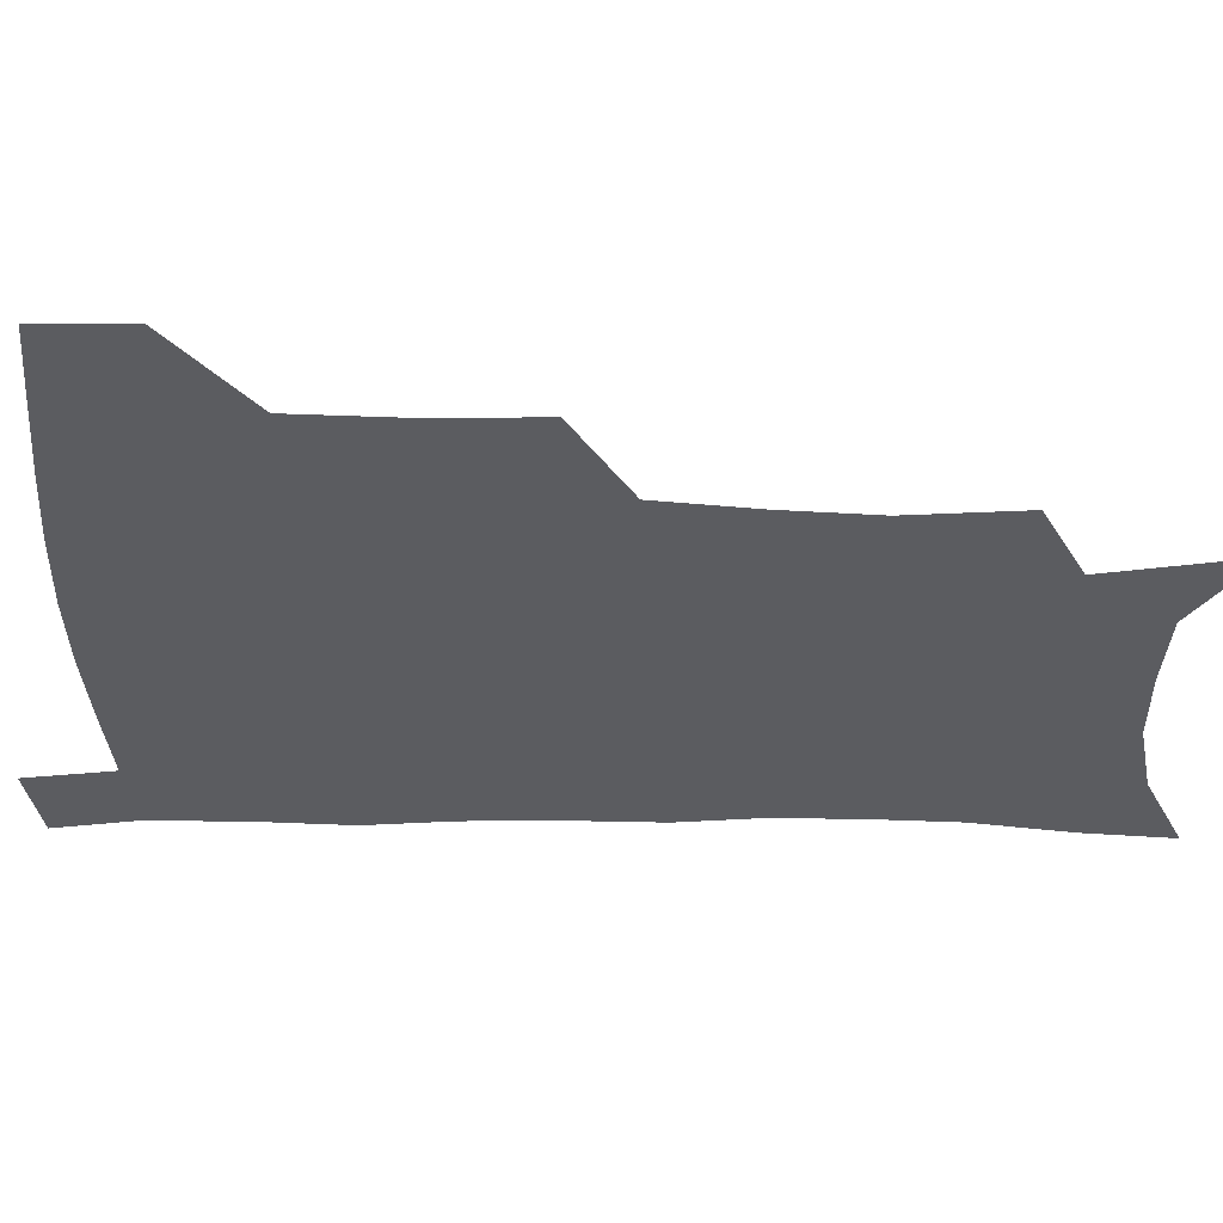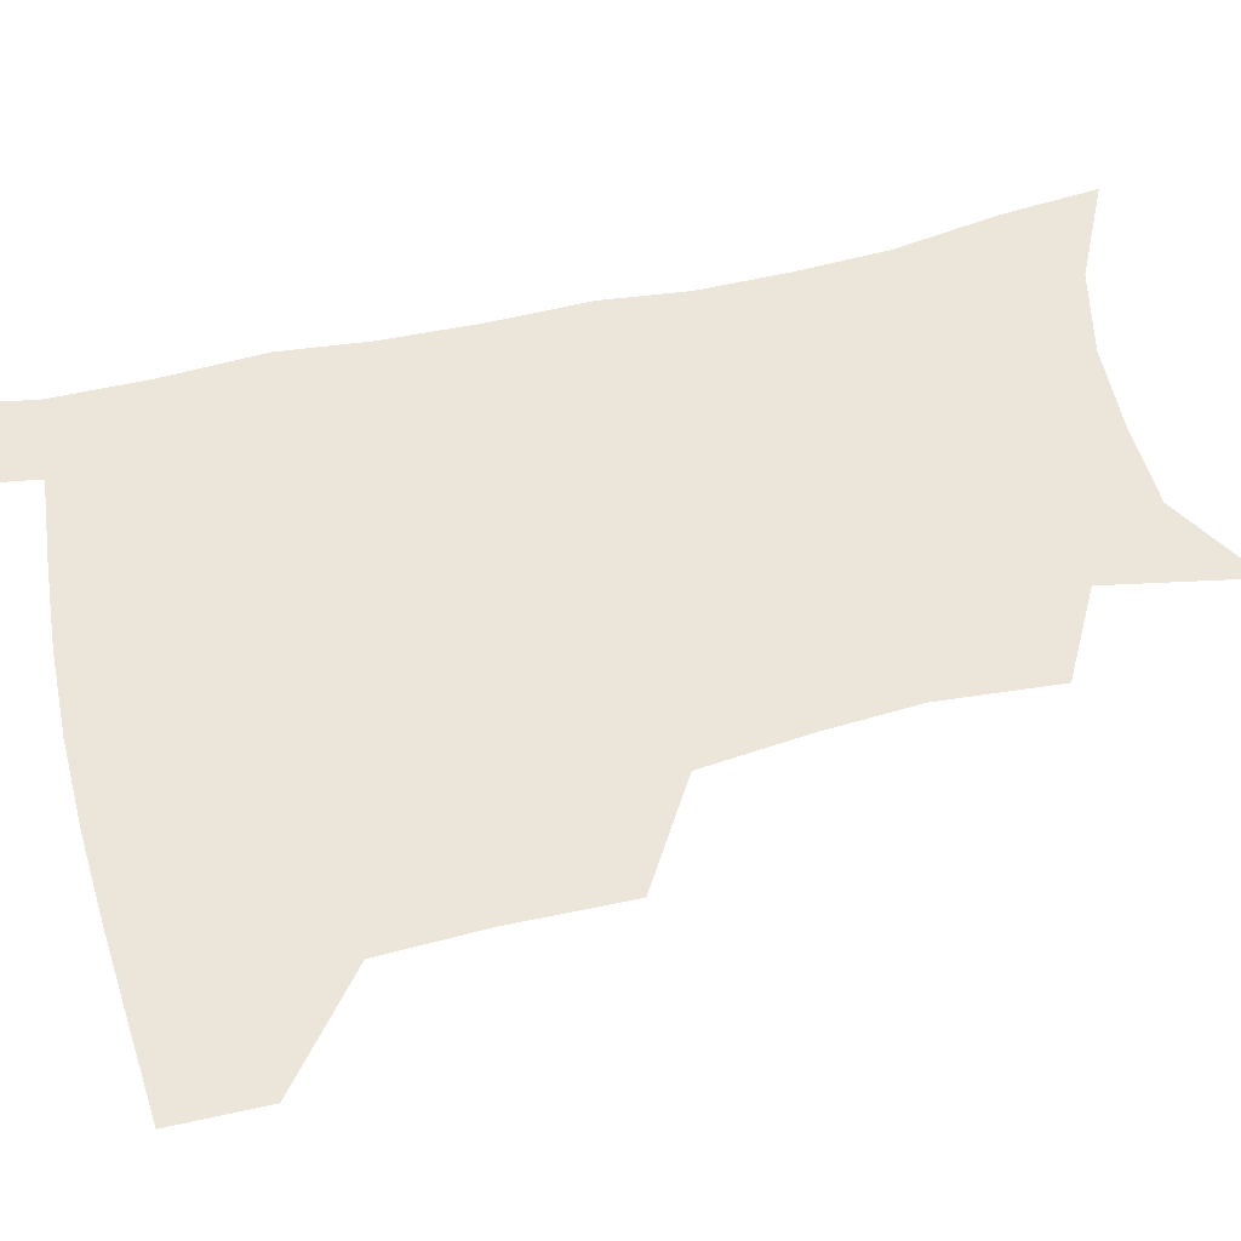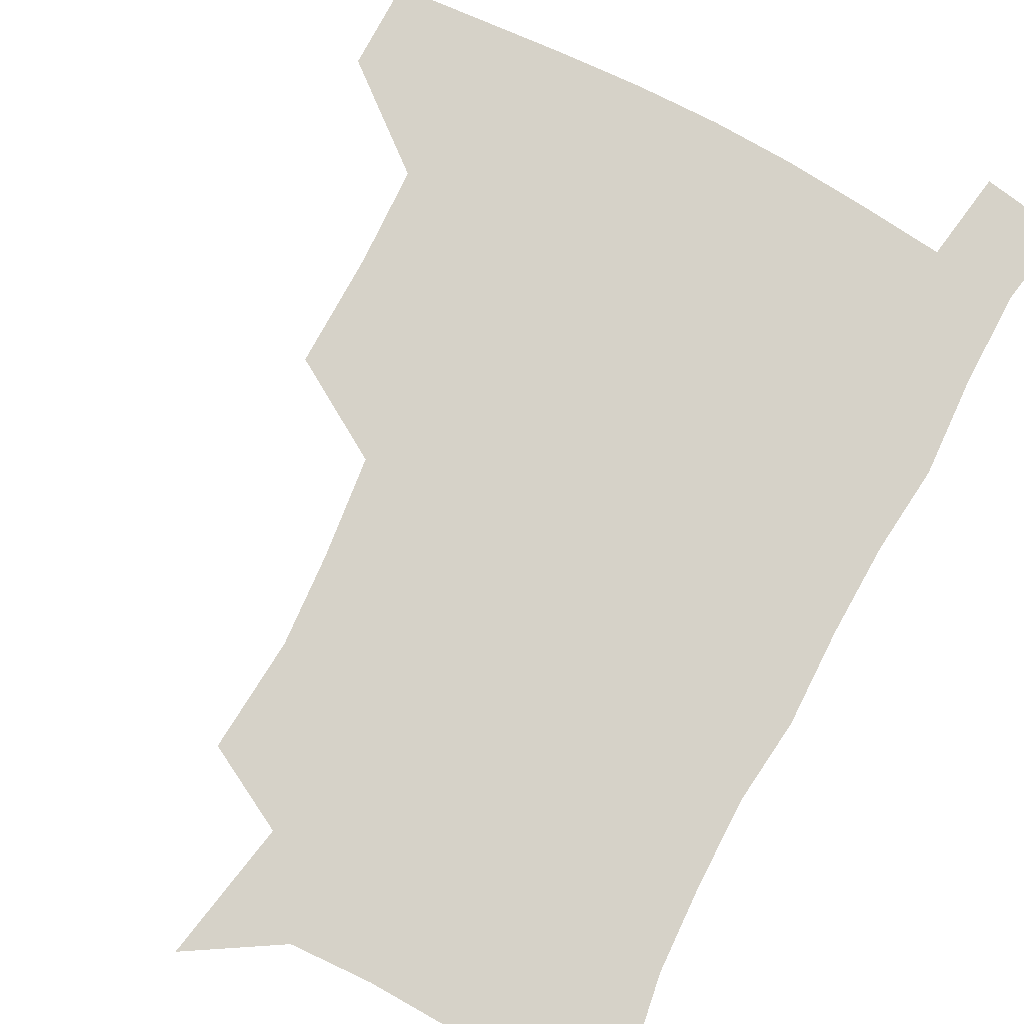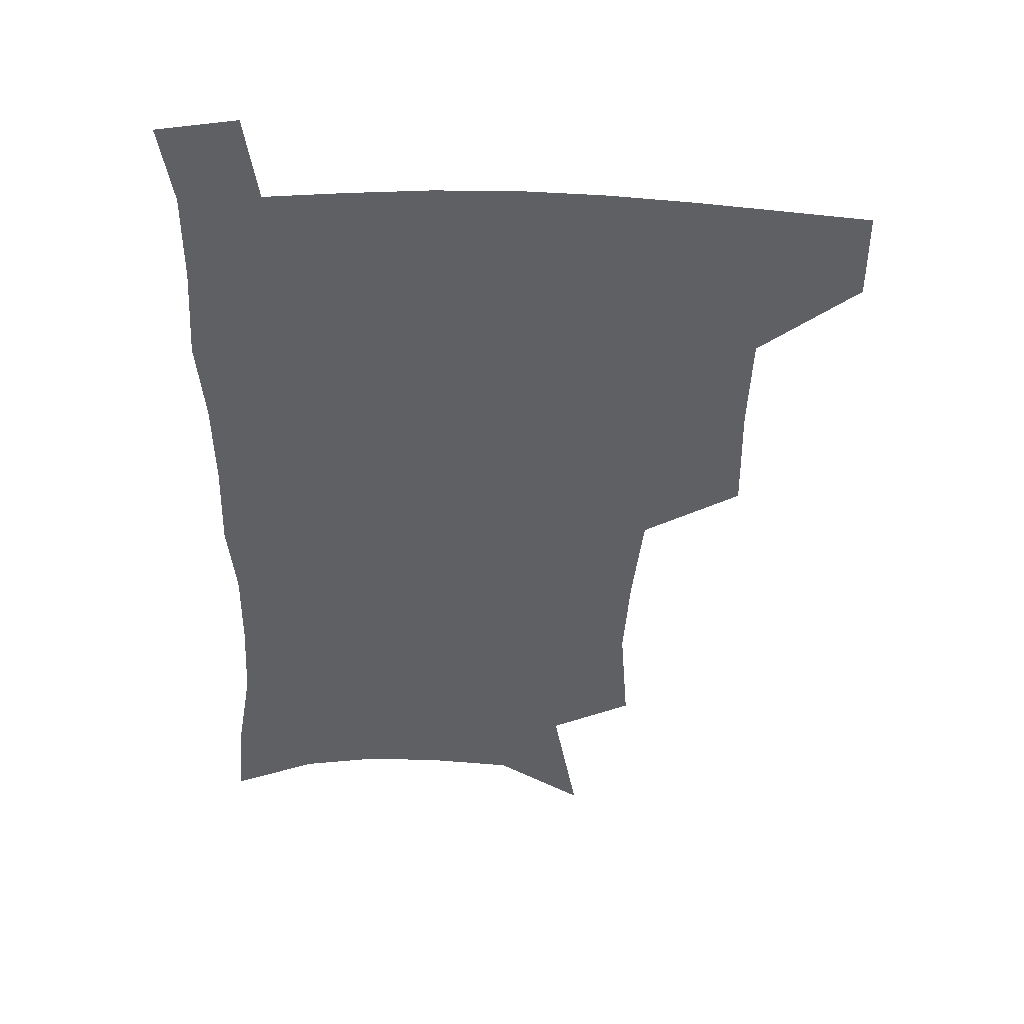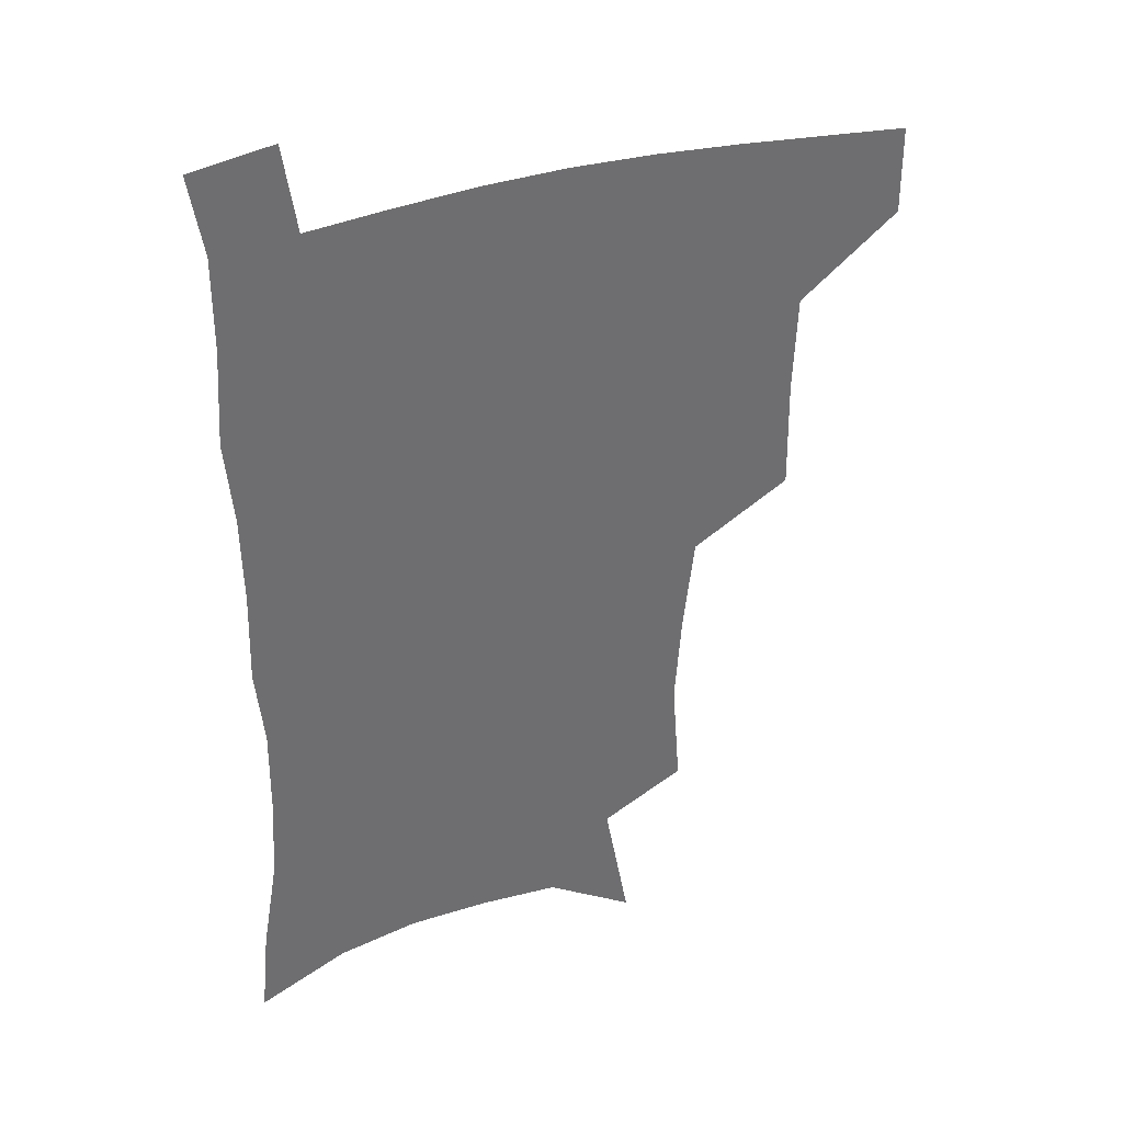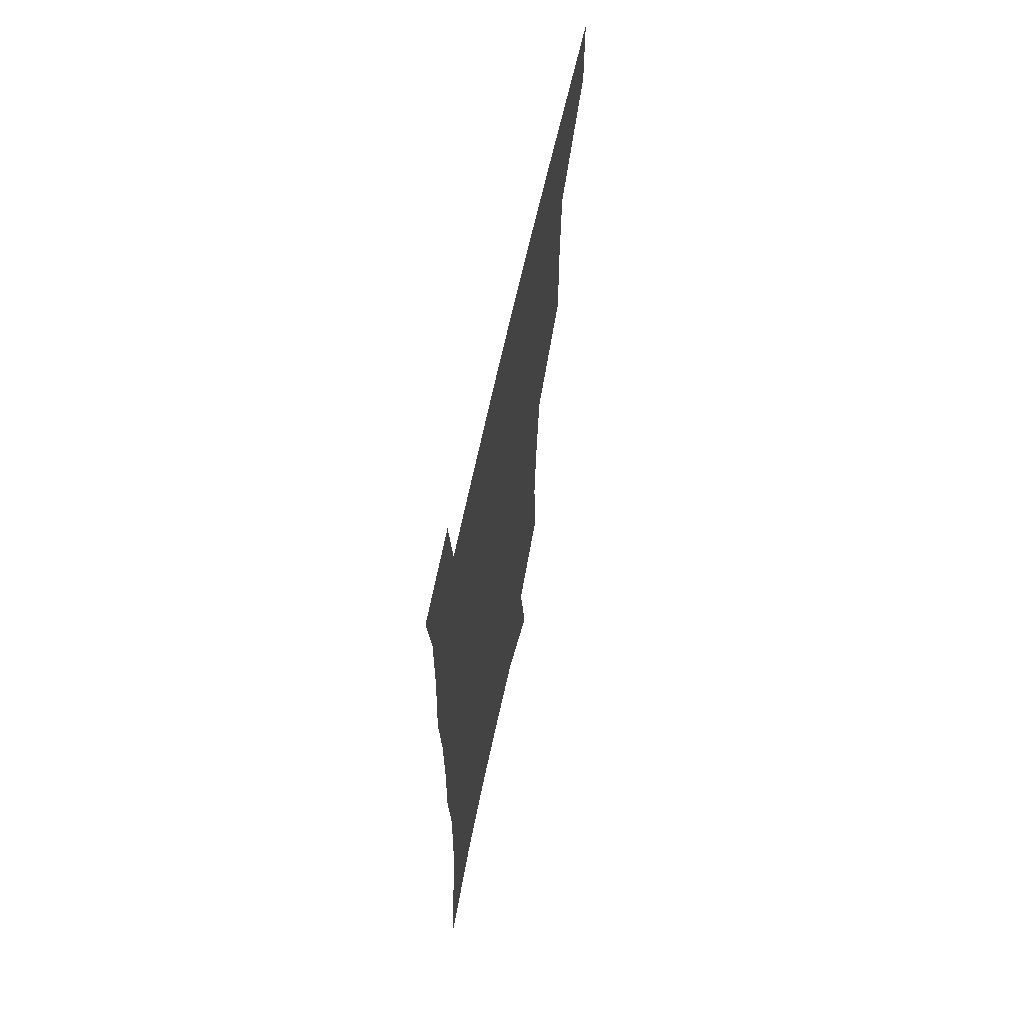
<metadata>
{"format":"obj","ext":"obj","renderer":"f3d","projection":"perspective","resolution":1024,"background":"white","views":[{"elev":-35.0,"azim":-90.6,"up":"+Z"},{"elev":55.3,"azim":-103.4,"up":"+Z"},{"elev":78.2,"azim":28.0,"up":"+Z"},{"elev":45.4,"azim":-176.8,"up":"+Y"},{"elev":36.8,"azim":159.2,"up":"+Y"},{"elev":65.2,"azim":102.2,"up":"+Y"}]}
</metadata>
<code>
v 482.4 476.7 0
v 482.5 507.2 0
v 517.5 376.2 0
v 518.1 415.4 0
v 516.7 449.3 0
v 515.5 479.8 0
v 512.7 509.7 0
v 555 250.3 0
v 557.8 289.4 0
v 555.5 321.5 0
v 551.6 355.7 0
v 549.5 392 0
v 547.1 422.3 0
v 546.8 453.6 0
v 544.8 482.2 0
v 542 512 0
v 575.2 187 0
v 583.9 234.8 0
v 582.9 268 0
v 583.6 306.4 0
v 580.8 335.8 0
v 578 366.5 0
v 577.2 399.7 0
v 576.5 429.1 0
v 575.7 456.5 0
v 574.6 483.4 0
v 571.3 513.8 0
v 606.3 206.2 0
v 608.6 243.6 0
v 607.3 274.6 0
v 606.8 312.4 0
v 605 341.7 0
v 603.8 373.5 0
v 603 402.8 0
v 602.7 431.1 0
v 602.5 457.7 0
v 602.4 484.3 0
v 600.2 514.3 0
v 634.3 207.6 0
v 633 246.9 0
v 631.6 280.4 0
v 630.1 313.7 0
v 628.9 345.9 0
v 628.3 374.5 0
v 628 403.9 0
v 628.2 433.3 0
v 628.9 458.2 0
v 629.7 484.4 0
v 629 513.4 0
v 662.7 206.9 0
v 658.5 243.5 0
v 655.7 278.4 0
v 653.5 313.2 0
v 653 343 0
v 653.3 371.4 0
v 653.7 400 0
v 653.4 430.3 0
v 654.7 457.2 0
v 656.4 483.9 0
v 658.8 511 0
v 691.1 201.2 0
v 684.1 239.5 0
v 680.7 272.8 0
v 679.7 303.7 0
v 678.5 335.4 0
v 678.9 365.1 0
v 679.3 395.1 0
v 679.8 424.8 0
v 681.8 452.8 0
v 682.9 481.5 0
v 686.7 508.3 0
v 691.2 539.1 0
v 722.7 186.3 0
v 719.6 218.1 0
v 713.8 253.3 0
v 712.1 284.2 0
v 711.9 315 0
v 714.8 343.4 0
v 714 376.5 0
v 714.6 408.5 0
v 717.5 438.8 0
v 715.5 472.9 0
v 715.4 505.7 0
v 720.2 534.2 0
f 5 6 1
f 1 6 2
f 6 7 2
f 11 12 3
f 3 12 4
f 12 13 4
f 4 13 5
f 13 14 5
f 5 14 6
f 14 15 6
f 6 15 7
f 15 16 7
f 18 19 8
f 8 19 9
f 19 20 9
f 9 20 10
f 20 21 10
f 10 21 11
f 21 22 11
f 11 22 12
f 22 23 12
f 12 23 13
f 23 24 13
f 13 24 14
f 24 25 14
f 14 25 15
f 25 26 15
f 15 26 16
f 26 27 16
f 17 28 18
f 28 29 18
f 18 29 19
f 29 30 19
f 19 30 20
f 30 31 20
f 20 31 21
f 31 32 21
f 21 32 22
f 32 33 22
f 22 33 23
f 33 34 23
f 23 34 24
f 34 35 24
f 24 35 25
f 35 36 25
f 25 36 26
f 36 37 26
f 26 37 27
f 37 38 27
f 28 39 29
f 39 40 29
f 29 40 30
f 40 41 30
f 30 41 31
f 41 42 31
f 31 42 32
f 42 43 32
f 32 43 33
f 43 44 33
f 33 44 34
f 44 45 34
f 34 45 35
f 45 46 35
f 35 46 36
f 46 47 36
f 36 47 37
f 47 48 37
f 37 48 38
f 48 49 38
f 39 50 40
f 50 51 40
f 40 51 41
f 51 52 41
f 41 52 42
f 52 53 42
f 42 53 43
f 53 54 43
f 43 54 44
f 54 55 44
f 44 55 45
f 55 56 45
f 45 56 46
f 56 57 46
f 46 57 47
f 57 58 47
f 47 58 48
f 58 59 48
f 48 59 49
f 59 60 49
f 50 61 51
f 61 62 51
f 51 62 52
f 62 63 52
f 52 63 53
f 63 64 53
f 53 64 54
f 64 65 54
f 54 65 55
f 65 66 55
f 55 66 56
f 66 67 56
f 56 67 57
f 67 68 57
f 57 68 58
f 68 69 58
f 58 69 59
f 69 70 59
f 59 70 60
f 70 71 60
f 61 73 62
f 73 74 62
f 62 74 63
f 74 75 63
f 63 75 64
f 75 76 64
f 64 76 65
f 76 77 65
f 65 77 66
f 77 78 66
f 66 78 67
f 78 79 67
f 67 79 68
f 79 80 68
f 68 80 69
f 80 81 69
f 69 81 70
f 81 82 70
f 70 82 71
f 82 83 71
f 71 83 72
f 83 84 72

</code>
